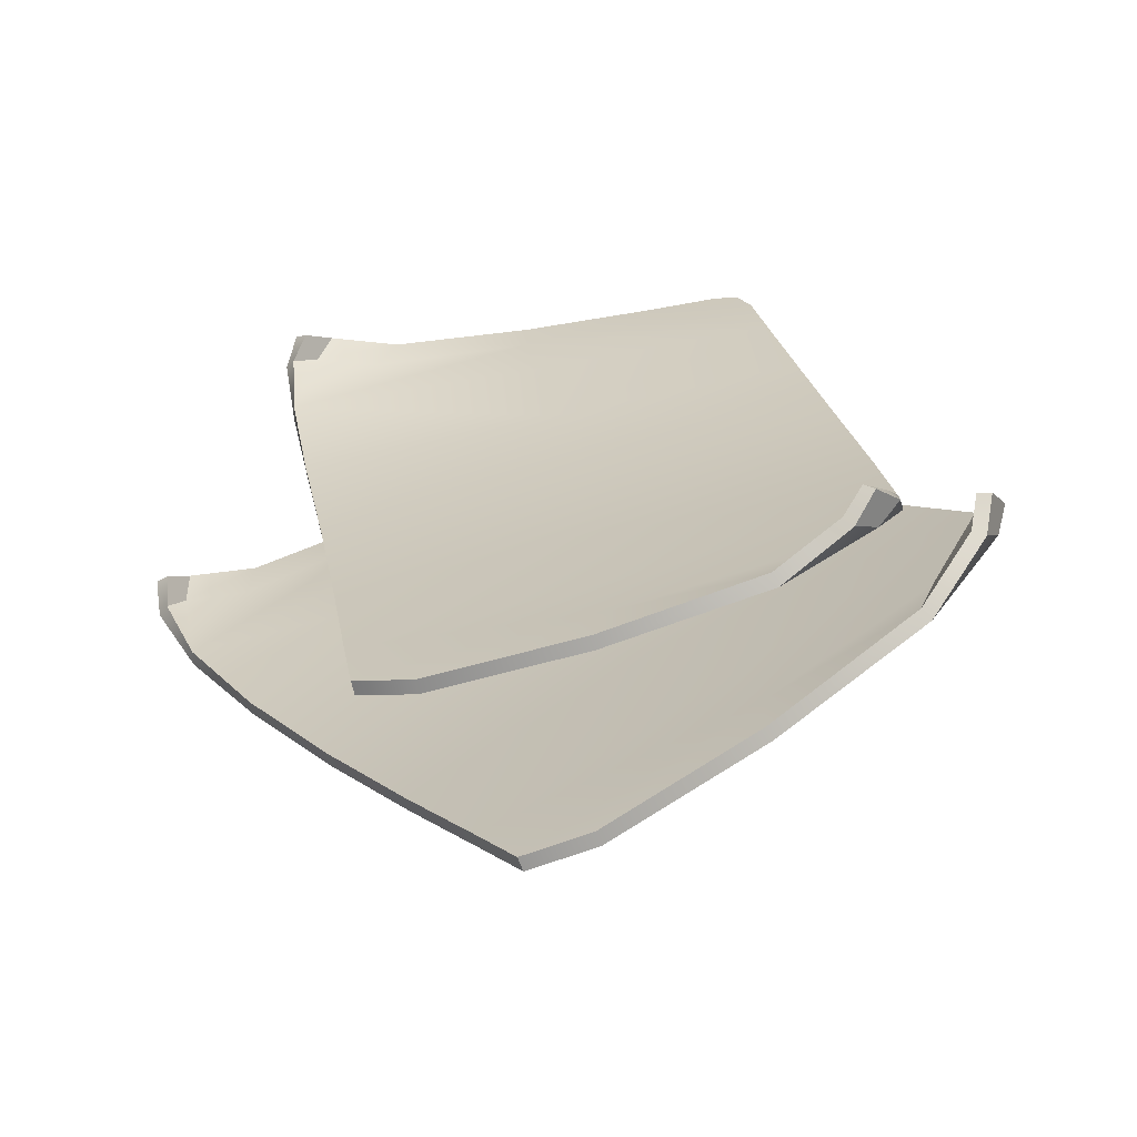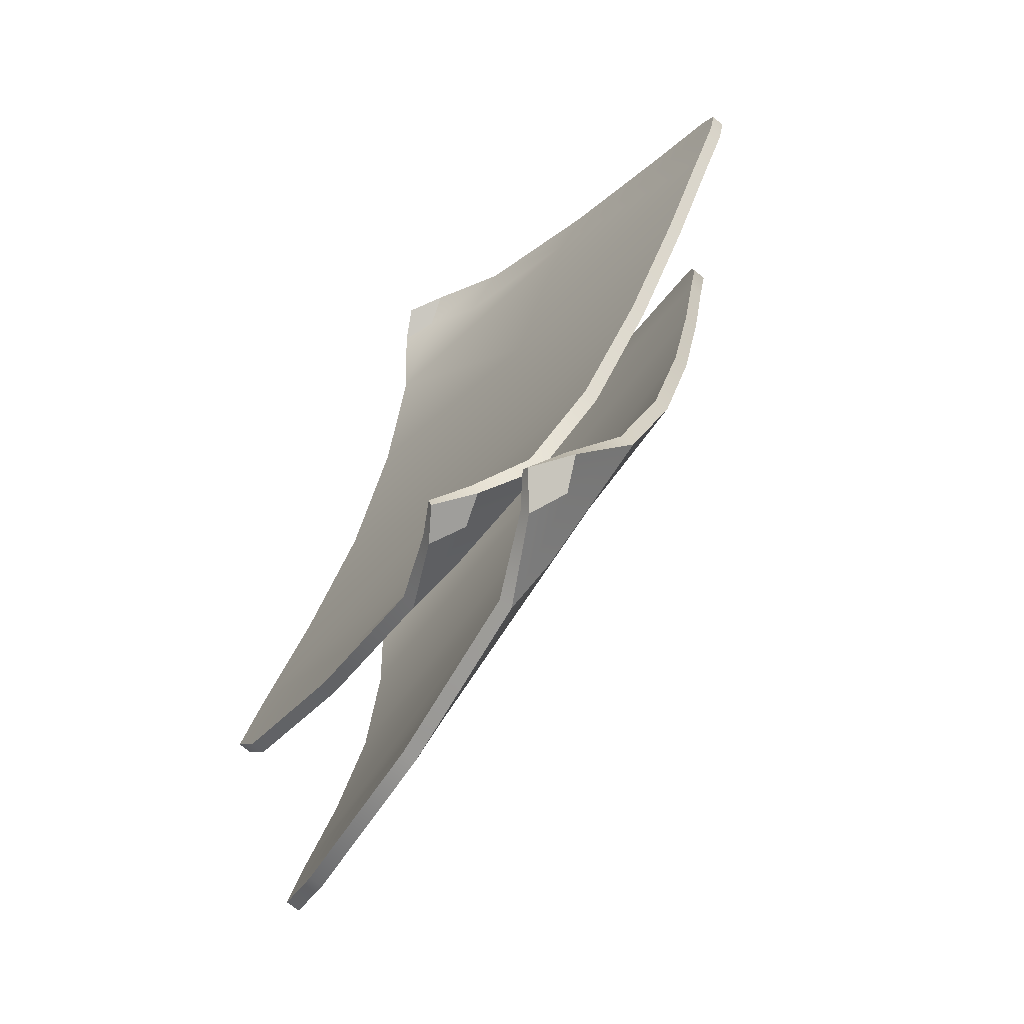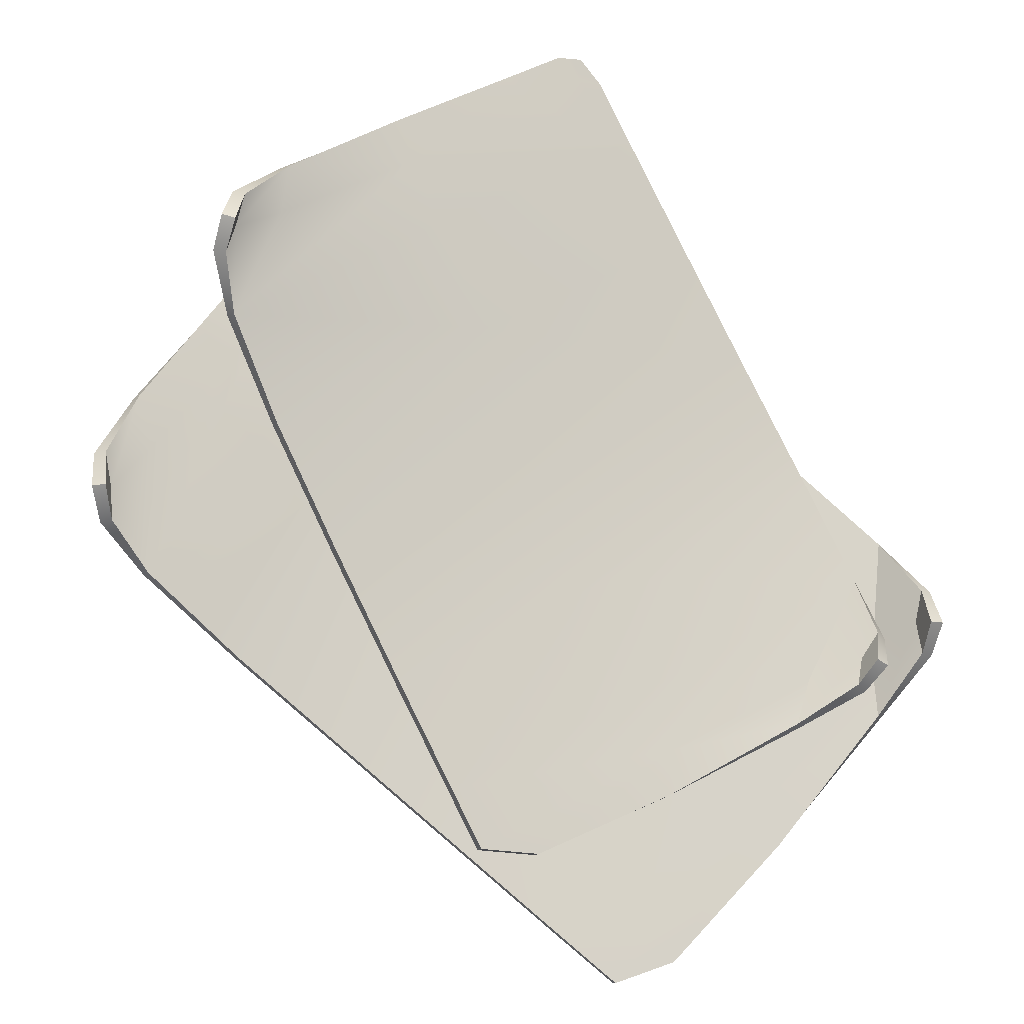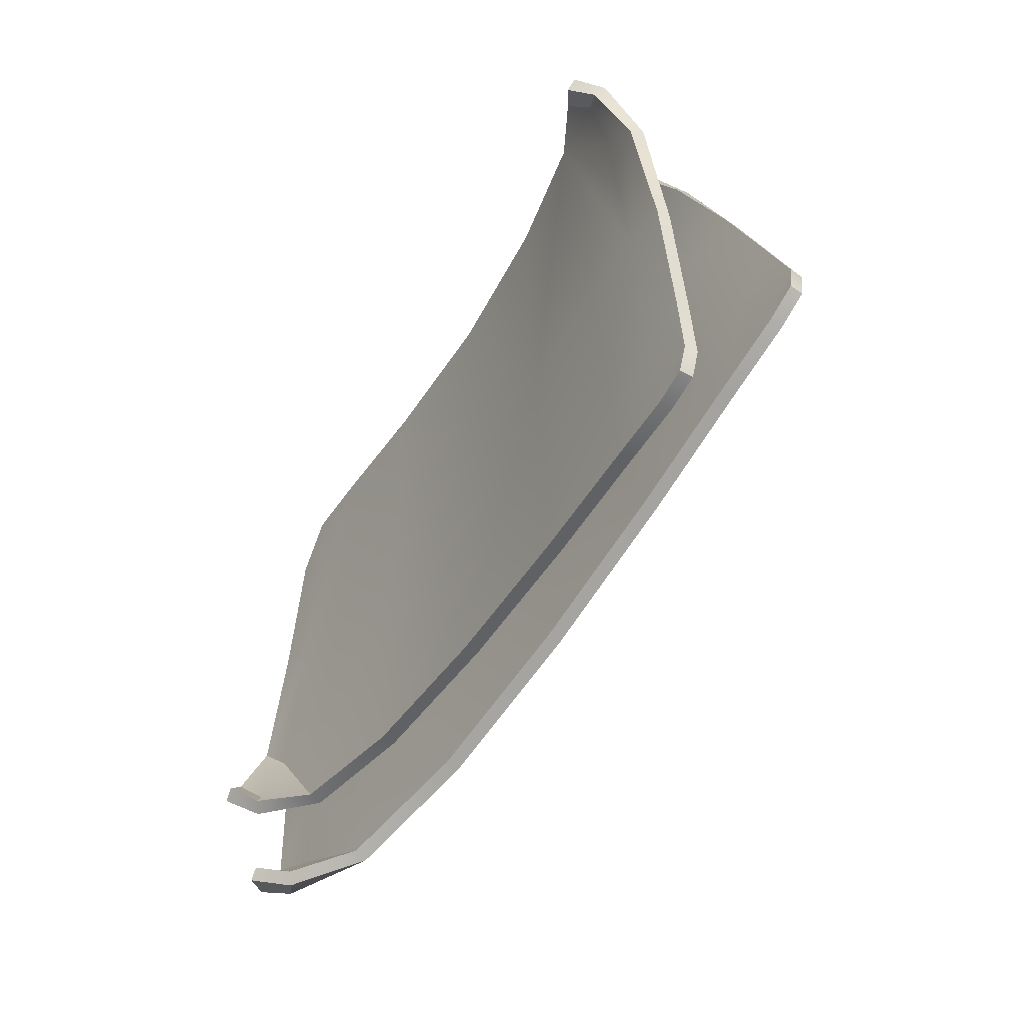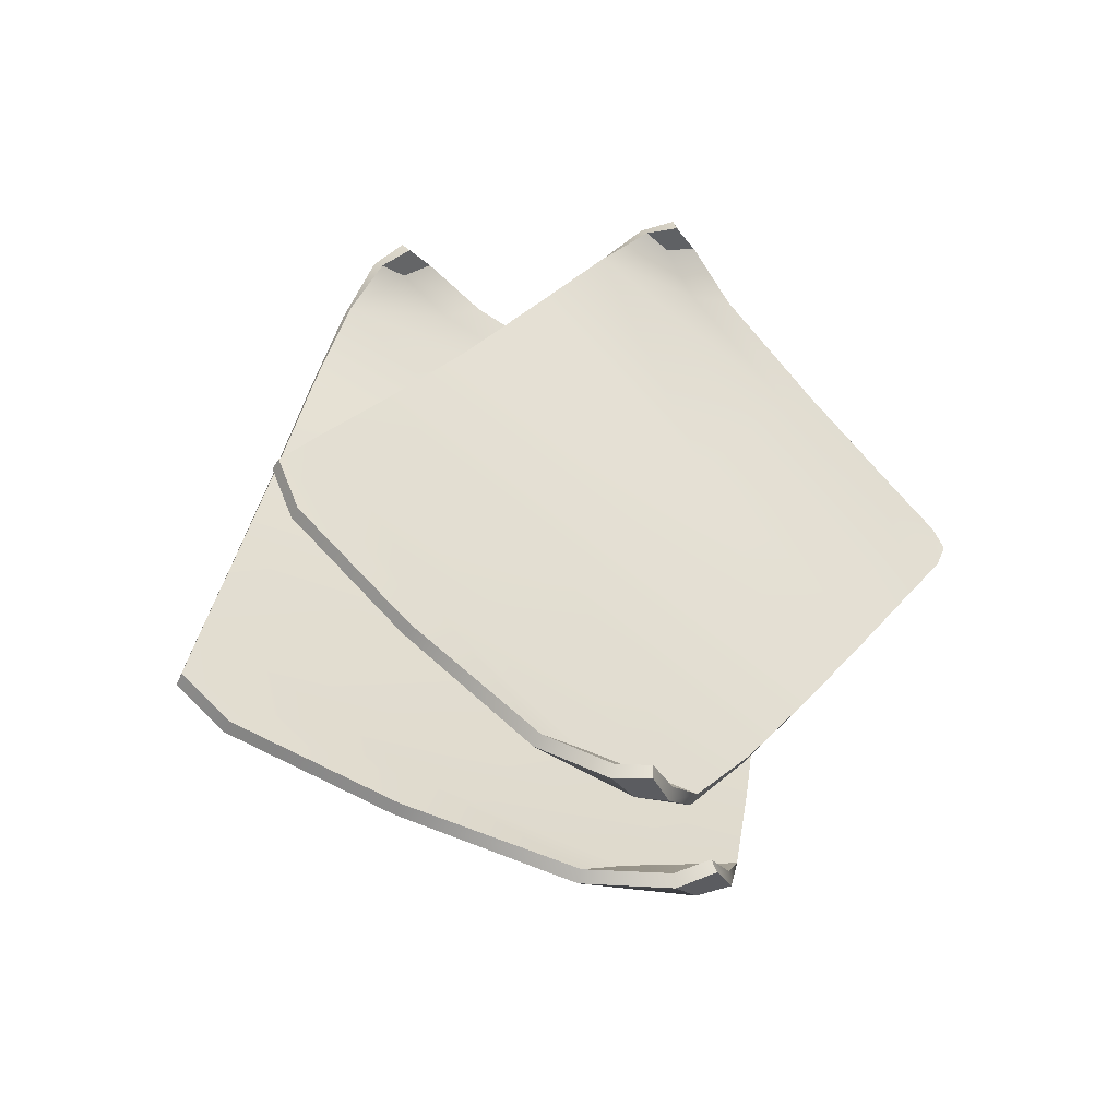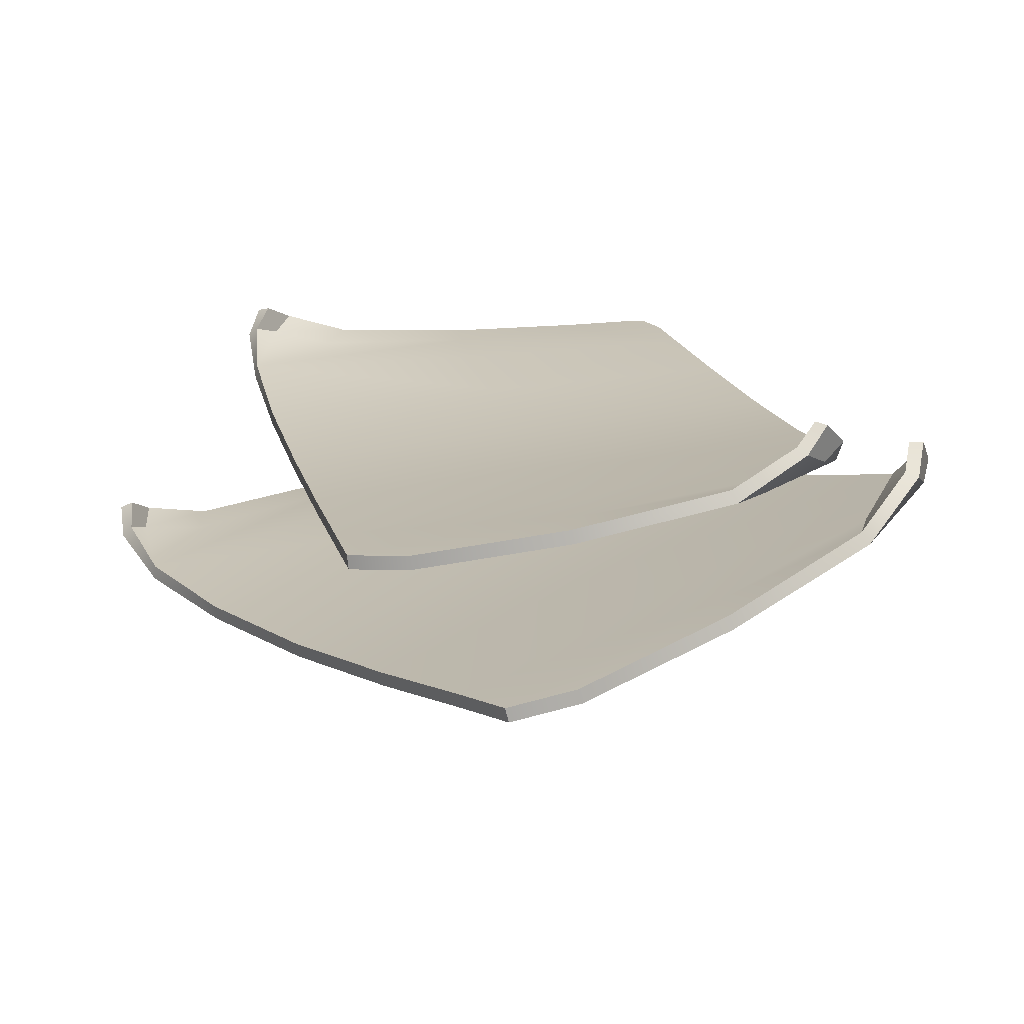
<metadata>
{"format":"obj","ext":"obj","renderer":"f3d","projection":"perspective","resolution":1024,"background":"white","views":[{"elev":-33.3,"azim":20.4,"up":"+Y"},{"elev":-18.5,"azim":69.8,"up":"+Y"},{"elev":20.8,"azim":-14.2,"up":"+Y"},{"elev":53.4,"azim":106.3,"up":"+Y"},{"elev":57.6,"azim":57.0,"up":"+Z"},{"elev":-40.3,"azim":12.5,"up":"+Y"}]}
</metadata>
<code>
o UI_Paper_Plane.007
v -0.2575 0.0169 -0.02498
v -0.0689 0.006573 -0.05452
v 0.1274 -0.1876 0.07524
v -0.1499 0.08551 -0.09706
v -0.05232 0.1719 -0.1602
v 0.05873 -0.1081 0.01721
v 0.2415 -0.0928 0.04753
v -0.1784 0.1734 -0.02015
v -0.02344 0.09499 -0.03225
v 0.05817 -0.1352 0.09839
v -0.05841 0.1892 -0.07619
v 0.05879 0.224 -0.1246
v 0.0348 -0.04538 0.0414
v 0.1898 -0.0988 0.08378
v 0.01981 -0.2748 0.1219
v 0.2393 -0.1053 0.06755
v -0.03618 0.174 -0.1615
v -0.2596 0.038 -0.029
v -0.2602 0.002968 -0.006533
v 0.04873 0.09959 -0.1158
v -0.1214 0.05584 -0.08004
v -0.1666 0.1056 -0.1099
v -0.2271 0.03002 -0.05077
v -0.07 0.1795 -0.165
v -0.07592 0.1454 -0.1413
v -0.06072 -0.2032 0.07168
v 0.246 -0.07279 0.04447
v 0.1072 -0.1556 0.05256
v 0.1334 -0.2119 0.09166
v 0.2106 -0.1206 0.04503
v 0.1782 -0.01307 -0.03726
v -0.1865 -0.08644 0.006771
v -0.004632 -0.05175 -0.02164
v -0.0663 -0.1674 0.1311
v 0.1819 -0.108 0.1017
v 0.073 0.2198 -0.1245
v -0.1722 0.1916 -0.02365
v -0.1872 0.1632 -0.00377
v 0.1126 0.128 -0.07731
v -0.04696 0.1545 -0.0589
v -0.06386 0.2117 -0.08893
v -0.1462 0.1724 -0.04105
v 0.04731 0.2366 -0.1302
v 0.02813 0.211 -0.1097
v -0.1029 -0.0796 0.08014
v 0.2011 -0.08385 0.08164
v 0.05491 -0.1018 0.07665
v 0.05297 -0.1572 0.1134
v 0.154 -0.1106 0.0785
v 0.1725 -0.01116 0.002656
v -0.1594 0.06198 0.01282
v 0.005936 0.02377 0.001901
v 0.05726 -0.2672 0.1194
v 0.2444 -0.0826 0.06994
v -0.2637 0.02659 -0.00568
v -0.05422 0.1841 -0.1679
v -0.2364 -0.03408 -0.009348
v -0.005453 0.1467 -0.1446
v -0.2314 0.0577 -0.06638
v -0.1014 0.1551 -0.1475
v -0.009476 -0.2488 0.1042
v 0.2267 -0.05583 0.004243
v 0.2083 -0.1462 0.06543
v 0.1141 0.04275 -0.0787
v -0.1233 -0.1462 0.03543
v -0.03234 -0.1748 0.1319
v 0.1944 -0.09081 0.1047
v -0.1815 0.1843 -0.002809
v 0.06226 0.2346 -0.1316
v -0.1804 0.1234 -0.005069
v 0.08716 0.1863 -0.1071
v -0.1385 0.1966 -0.0552
v 0.01106 0.2282 -0.1171
v -0.07967 -0.1355 0.1131
v 0.194 -0.06356 0.04357
v 0.1411 -0.1306 0.09651
v 0.143 0.05773 -0.03925
v -0.1312 -0.01018 0.04305
v -0.2516 0.01954 -0.02036
v -0.06848 0.01063 -0.04763
v 0.1265 -0.1832 0.08189
v -0.1494 0.08994 -0.09042
v -0.05221 0.1763 -0.1535
v 0.05824 -0.1037 0.02388
v 0.235 -0.08925 0.0506
v -0.1723 0.1735 -0.01499
v -0.02201 0.0987 -0.02531
v 0.05856 -0.1307 0.105
v -0.05665 0.1932 -0.06947
v 0.0601 0.2281 -0.1179
v 0.03556 -0.04101 0.04805
v 0.185 -0.09287 0.08632
v 0.0193 -0.2706 0.1286
v 0.2323 -0.102 0.06953
v -0.0361 0.1783 -0.1548
v -0.253 0.04009 -0.02501
v -0.2536 0.00536 -0.002667
v 0.04894 0.1038 -0.109
v -0.1208 0.06003 -0.07325
v -0.166 0.1101 -0.1033
v -0.2243 0.03396 -0.04439
v -0.06993 0.1839 -0.1583
v -0.07569 0.1499 -0.1347
v -0.06106 -0.1989 0.07841
v 0.239 -0.06985 0.04713
v 0.1065 -0.1512 0.05921
v 0.1323 -0.2075 0.09824
v 0.2072 -0.116 0.05071
v 0.1775 -0.008594 -0.03066
v -0.1859 -0.08254 0.01373
v -0.004676 -0.04754 -0.01483
v -0.06562 -0.1631 0.1378
v 0.1767 -0.1021 0.1031
v 0.07427 0.2239 -0.1177
v -0.1656 0.191 -0.01908
v -0.1805 0.1628 0.000683
v 0.1139 0.1319 -0.07047
v -0.0453 0.1583 -0.05204
v -0.06205 0.2157 -0.08224
v -0.1426 0.175 -0.0344
v 0.04858 0.2408 -0.1235
v 0.02959 0.2152 -0.103
v -0.1021 -0.07536 0.08687
v 0.1957 -0.0783 0.08371
v 0.05546 -0.0973 0.08327
v 0.05324 -0.1526 0.12
v 0.1523 -0.105 0.08392
v 0.1732 -0.006656 0.009235
v -0.1579 0.06545 0.01986
v 0.007014 0.0278 0.008728
v 0.05671 -0.263 0.1262
v 0.2366 -0.08098 0.0699
v -0.2559 0.02749 -0.004061
v -0.05422 0.1883 -0.1611
v -0.2342 -0.03007 -0.002759
v -0.005167 0.1511 -0.1379
v -0.2285 0.0615 -0.05996
v -0.1012 0.1596 -0.1409
v -0.009957 -0.2445 0.1109
v 0.2244 -0.05145 0.0105
v 0.2046 -0.1414 0.07072
v 0.1139 0.04704 -0.07195
v -0.1233 -0.1421 0.04229
v -0.0317 -0.1705 0.1386
v 0.1879 -0.08618 0.104
v -0.1742 0.182 -0.000508
v 0.06341 0.2387 -0.1248
v -0.1774 0.1263 0.001728
v 0.0886 0.1903 -0.1003
v -0.1349 0.1991 -0.0485
v 0.01252 0.2324 -0.1105
v -0.07894 -0.1312 0.1198
v 0.1931 -0.05845 0.04965
v 0.1393 -0.1247 0.1015
v 0.1441 0.06188 -0.03249
v -0.13 -0.006279 0.04995
f 1 23 57 19
f 1 19 55 18
f 1 18 59 23
f 2 33 65 32
f 2 32 57 21
f 2 21 58 20
f 2 20 64 33
f 3 29 53 15
f 3 15 61 28
f 3 28 62 30
f 3 30 63 29
f 4 23 59 22
f 4 22 60 25
f 4 25 58 21
f 4 21 57 23
f 5 25 60 24
f 5 24 56 17
f 5 17 58 25
f 6 28 61 26
f 6 26 65 33
f 6 33 64 31
f 6 31 62 28
f 7 30 62 27
f 7 27 54 16
f 7 16 63 30
f 8 42 70 38
f 8 38 68 37
f 8 37 72 42
f 9 52 78 51
f 9 51 70 40
f 9 40 71 39
f 9 39 77 52
f 10 48 66 34
f 10 34 74 47
f 10 47 75 49
f 10 49 76 48
f 11 42 72 41
f 11 41 73 44
f 11 44 71 40
f 11 40 70 42
f 12 44 73 43
f 12 43 69 36
f 12 36 71 44
f 13 47 74 45
f 13 45 78 52
f 13 52 77 50
f 13 50 75 47
f 14 49 75 46
f 14 46 67 35
f 14 35 76 49
f 79 97 135 101
f 79 96 133 97
f 79 101 137 96
f 80 110 143 111
f 80 99 135 110
f 80 98 136 99
f 80 111 142 98
f 81 93 131 107
f 81 106 139 93
f 81 108 140 106
f 81 107 141 108
f 82 100 137 101
f 82 103 138 100
f 82 99 136 103
f 82 101 135 99
f 83 102 138 103
f 83 95 134 102
f 83 103 136 95
f 84 104 139 106
f 84 111 143 104
f 84 109 142 111
f 84 106 140 109
f 85 105 140 108
f 85 94 132 105
f 85 108 141 94
f 86 116 148 120
f 86 115 146 116
f 86 120 150 115
f 87 129 156 130
f 87 118 148 129
f 87 117 149 118
f 87 130 155 117
f 88 112 144 126
f 88 125 152 112
f 88 127 153 125
f 88 126 154 127
f 89 119 150 120
f 89 122 151 119
f 89 118 149 122
f 89 120 148 118
f 90 121 151 122
f 90 114 147 121
f 90 122 149 114
f 91 123 152 125
f 91 130 156 123
f 91 128 155 130
f 91 125 153 128
f 92 124 153 127
f 92 113 145 124
f 92 127 154 113
f 61 15 93 139
f 15 53 131 93
f 63 16 94 141
f 16 54 132 94
f 58 17 95 136
f 17 56 134 95
f 59 18 96 137
f 18 55 133 96
f 55 19 97 133
f 19 57 135 97
f 64 20 98 142
f 20 58 136 98
f 60 22 100 138
f 22 59 137 100
f 56 24 102 134
f 24 60 138 102
f 65 26 104 143
f 26 61 139 104
f 54 27 105 132
f 27 62 140 105
f 53 29 107 131
f 29 63 141 107
f 62 31 109 140
f 31 64 142 109
f 57 32 110 135
f 32 65 143 110
f 74 34 112 152
f 34 66 144 112
f 76 35 113 154
f 35 67 145 113
f 71 36 114 149
f 36 69 147 114
f 72 37 115 150
f 37 68 146 115
f 68 38 116 146
f 38 70 148 116
f 77 39 117 155
f 39 71 149 117
f 73 41 119 151
f 41 72 150 119
f 69 43 121 147
f 43 73 151 121
f 78 45 123 156
f 45 74 152 123
f 67 46 124 145
f 46 75 153 124
f 66 48 126 144
f 48 76 154 126
f 75 50 128 153
f 50 77 155 128
f 70 51 129 148
f 51 78 156 129

</code>
